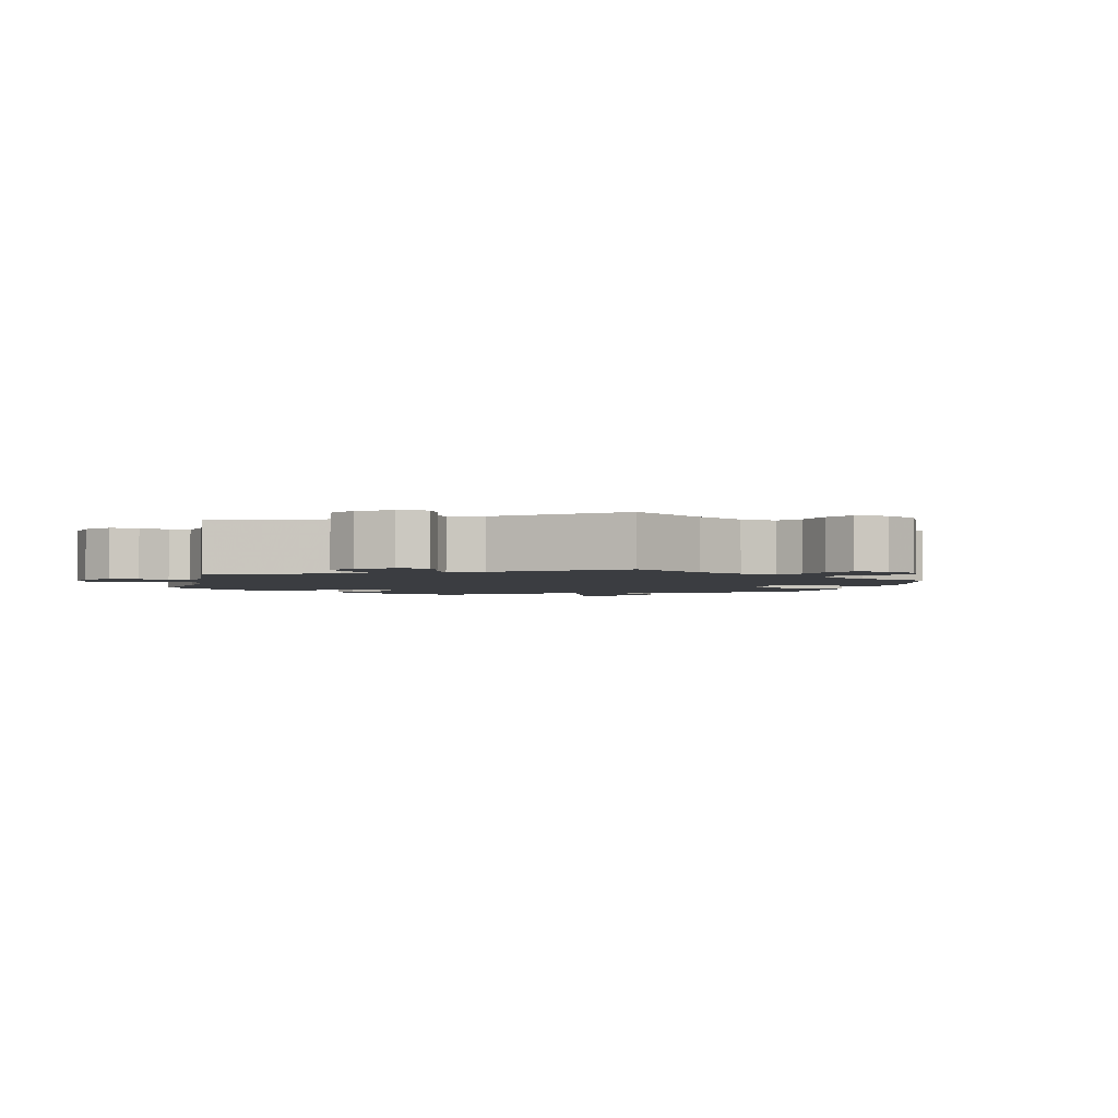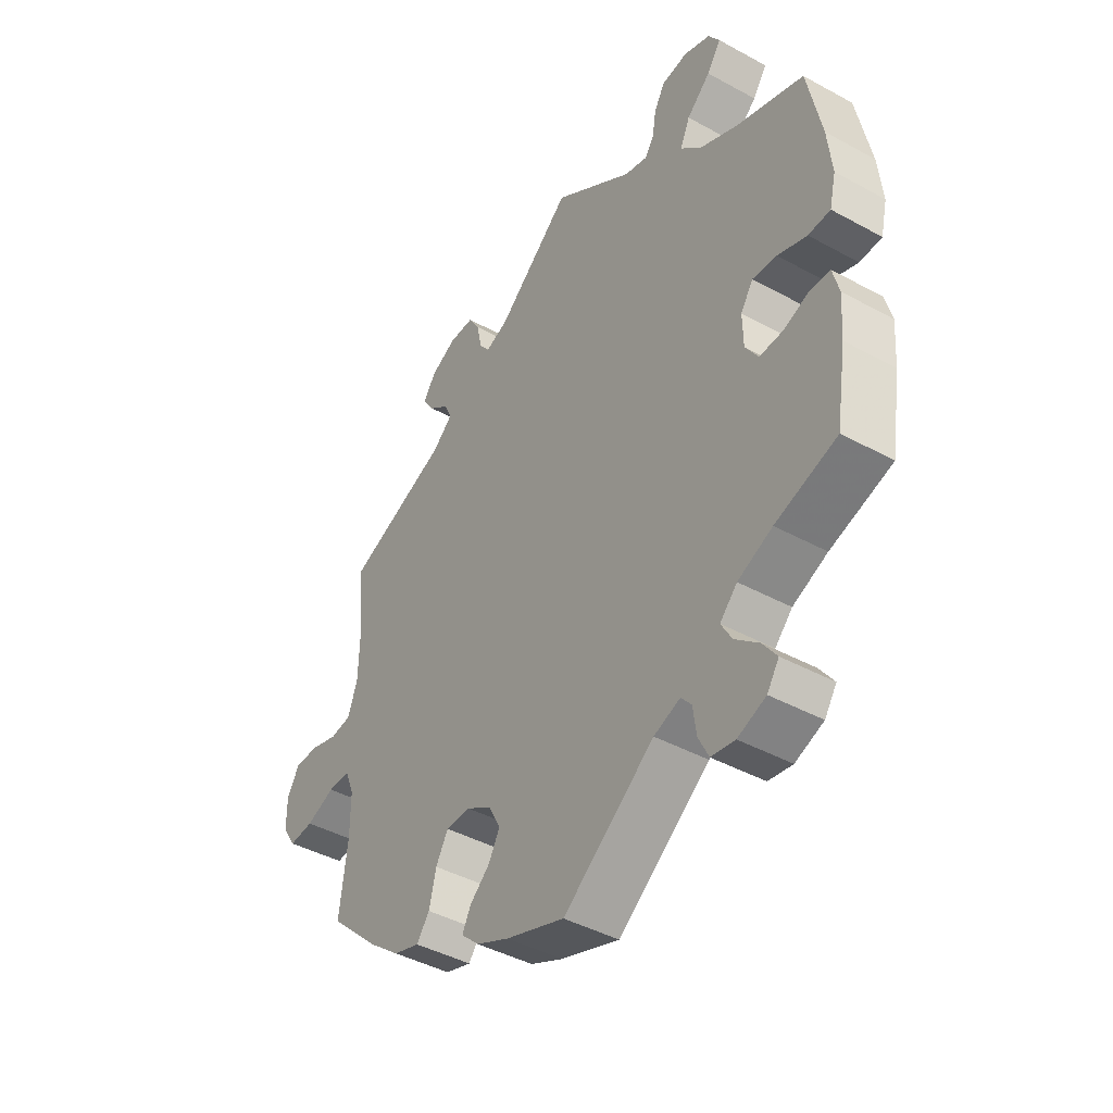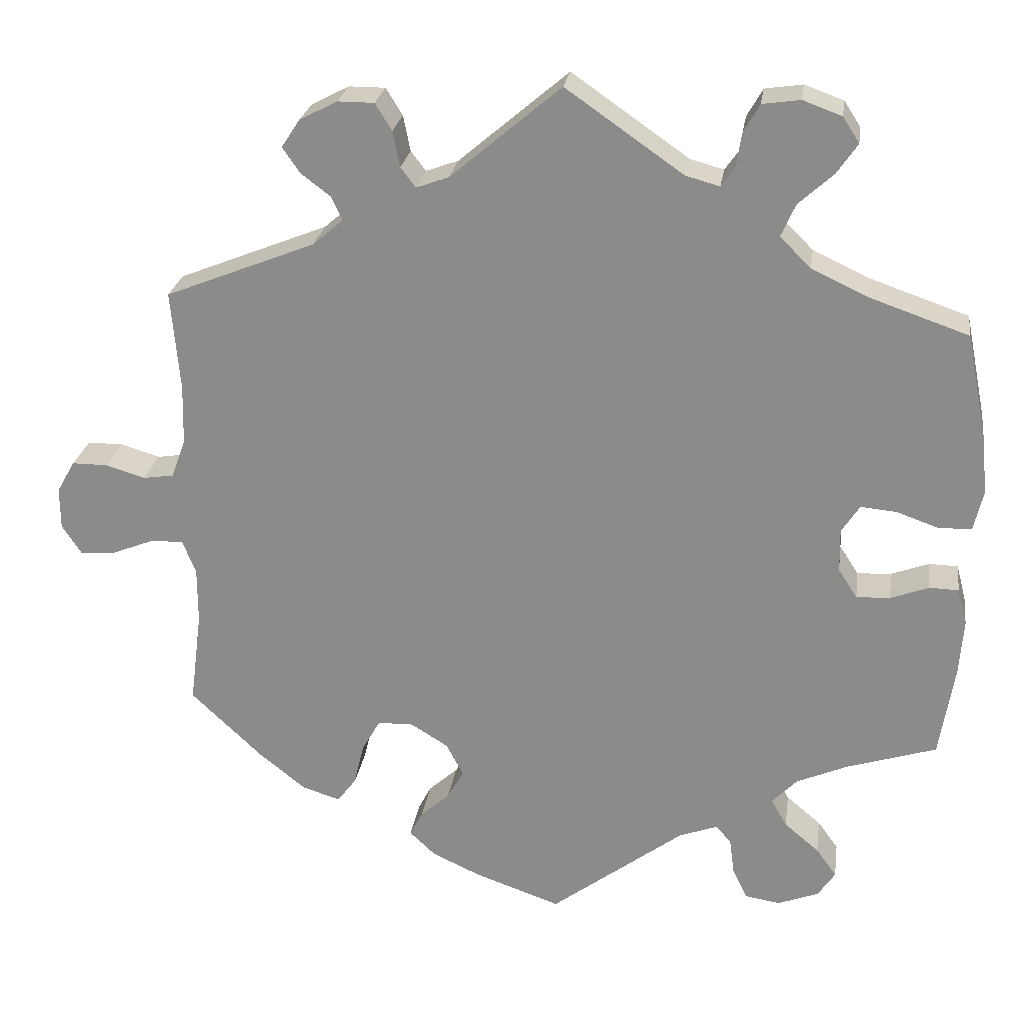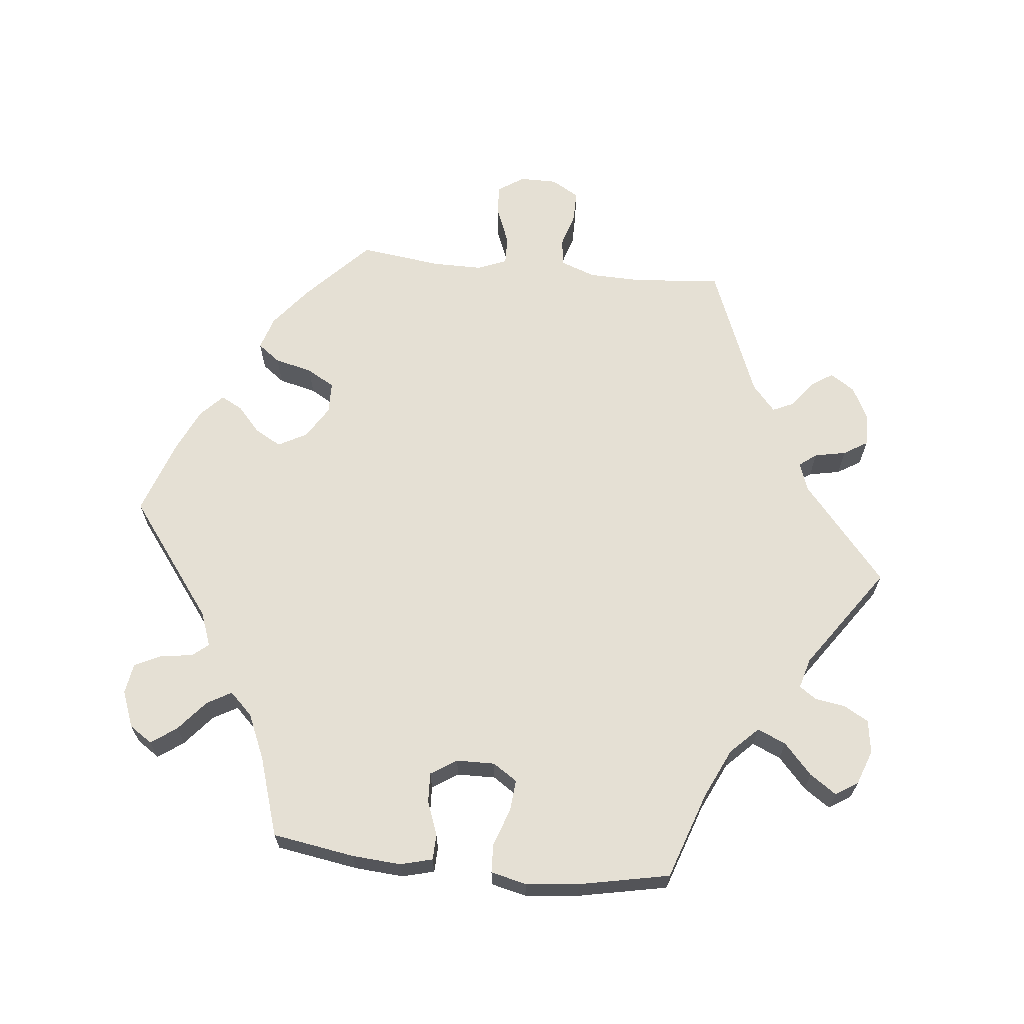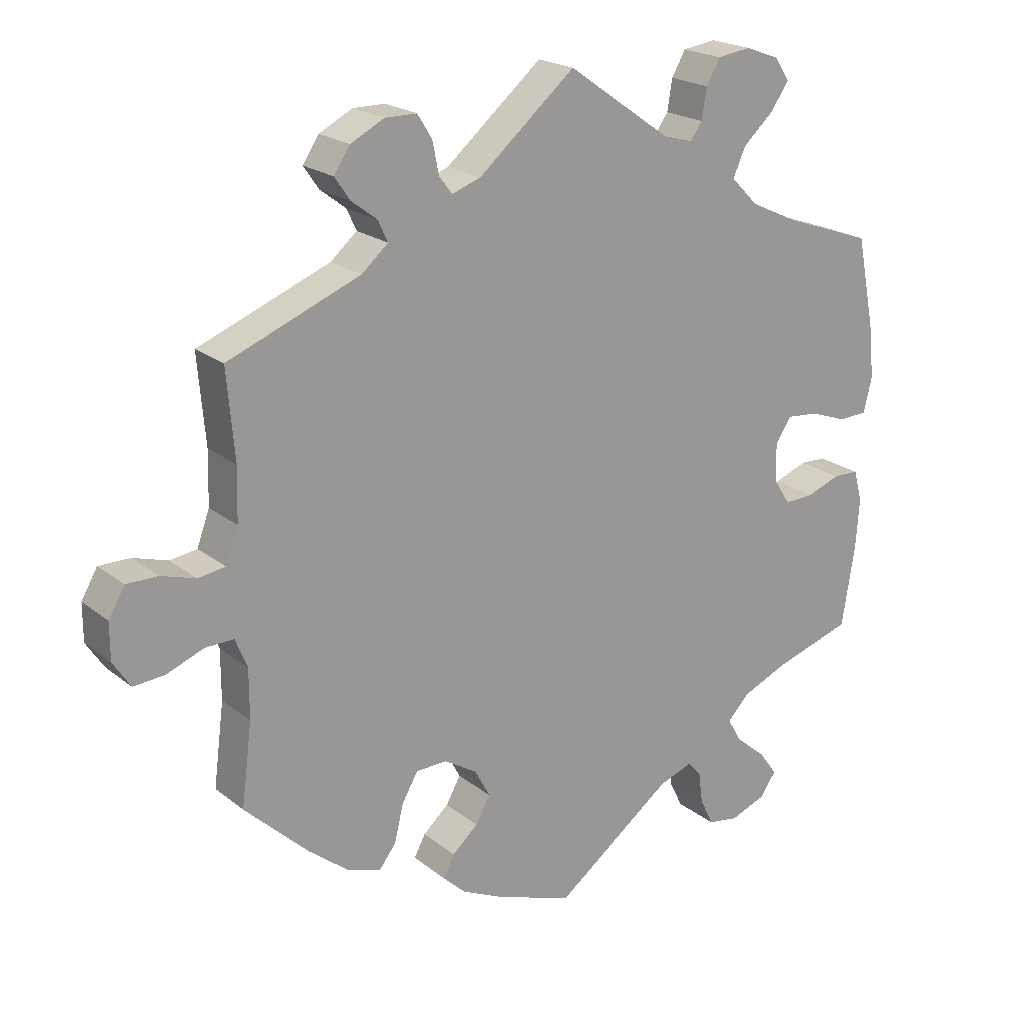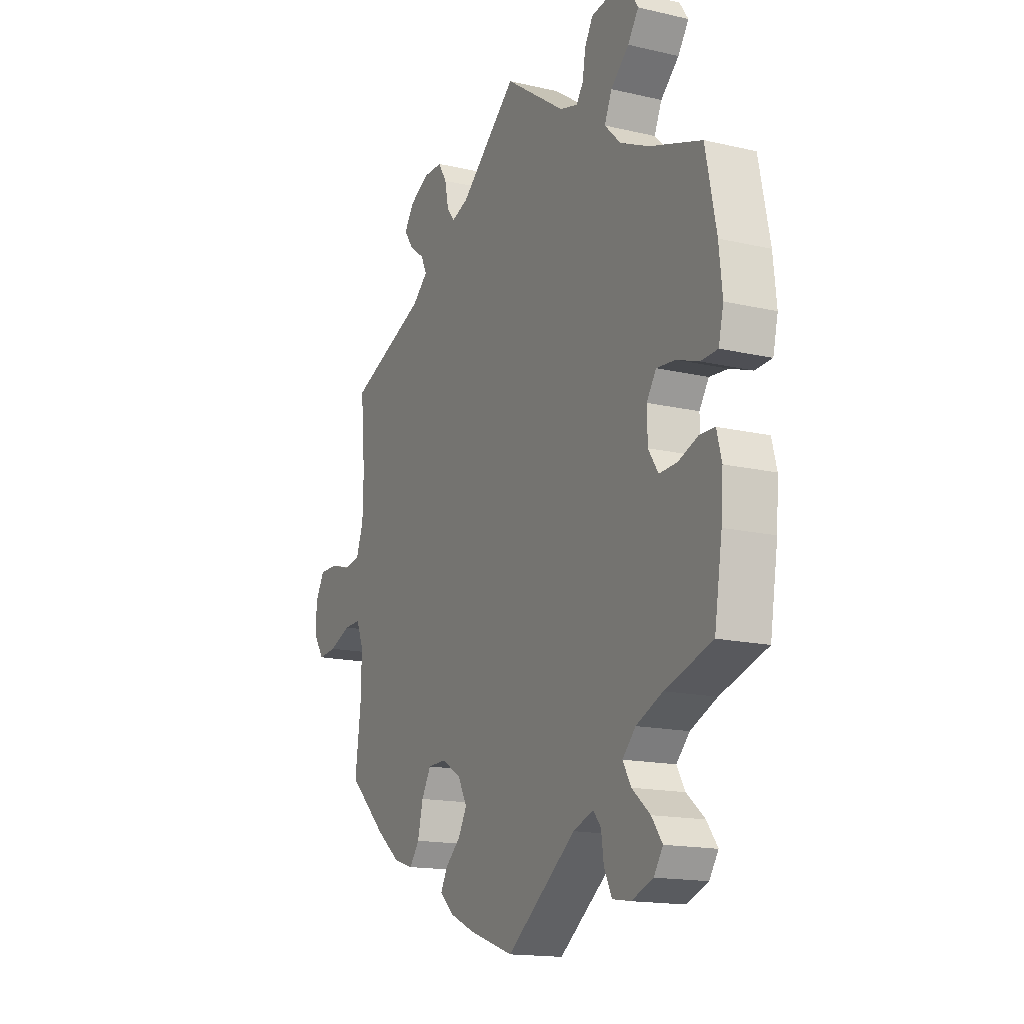
<metadata>
{"format":"obj","ext":"obj","renderer":"f3d","projection":"perspective","resolution":1024,"background":"white","views":[{"elev":-2.5,"azim":45.8,"up":"+Y"},{"elev":-42.7,"azim":-123.2,"up":"+Z"},{"elev":24.8,"azim":-171.7,"up":"+Z"},{"elev":65.6,"azim":-84.0,"up":"+Y"},{"elev":20.7,"azim":144.4,"up":"+Z"},{"elev":-15.8,"azim":-116.0,"up":"+Z"}]}
</metadata>
<code>
v 0.409 0.07 -0.375
v 0.351 0.07 -0.421
v 0.303 0.07 -0.436
v 0.279 0.07 -0.404
v 0.266 0.07 -0.35
v 0.243 0.07 -0.31
v 0.198 0.07 -0.309
v 0.151 0.07 -0.338
v 0.129 0.07 -0.379
v 0.15 0.07 -0.417
v 0.187 0.07 -0.45
v 0.203 0.07 -0.481
v 0.17 0.07 -0.512
v 0.109 0.07 -0.54
v 0 0.07 -0.578
v -0.169 0.07 -0.451
v -0.218 0.07 -0.433
v -0.237 0.07 -0.456
v -0.243 0.07 -0.501
v -0.262 0.07 -0.54
v -0.306 0.07 -0.547
v -0.358 0.07 -0.527
v -0.38 0.07 -0.494
v -0.354 0.07 -0.458
v -0.31 0.07 -0.421
v -0.29 0.07 -0.386
v -0.322 0.07 -0.353
v -0.386 0.07 -0.325
v -0.5 0.07 -0.289
v -0.519 0.07 -0.171
v -0.524 0.07 -0.101
v -0.512 0.07 -0.055
v -0.475 0.07 -0.054
v -0.427 0.07 -0.072
v -0.384 0.07 -0.074
v -0.36 0.07 -0.037
v -0.359 0.07 0.018
v -0.382 0.07 0.053
v -0.427 0.07 0.049
v -0.481 0.07 0.03
v -0.522 0.07 0.032
v -0.534 0.07 0.083
v -0.526 0.07 0.16
v -0.5 0.07 0.289
v -0.375 0.07 0.332
v -0.304 0.07 0.365
v -0.265 0.07 0.404
v -0.283 0.07 0.445
v -0.327 0.07 0.485
v -0.353 0.07 0.523
v -0.332 0.07 0.555
v -0.283 0.07 0.573
v -0.235 0.07 0.566
v -0.215 0.07 0.531
v -0.208 0.07 0.487
v -0.191 0.07 0.463
v -0.148 0.07 0.475
v 0 0.07 0.578
v 0.139 0.07 0.46
v 0.18 0.07 0.445
v 0.199 0.07 0.47
v 0.208 0.07 0.515
v 0.229 0.07 0.549
v 0.275 0.07 0.549
v 0.323 0.07 0.524
v 0.346 0.07 0.489
v 0.324 0.07 0.457
v 0.287 0.07 0.429
v 0.273 0.07 0.399
v 0.311 0.07 0.366
v 0.501 0.07 0.29
v 0.49 0.07 0.164
v 0.492 0.07 0.088
v 0.51 0.07 0.039
v 0.549 0.07 0.033
v 0.599 0.07 0.048
v 0.644 0.07 0.048
v 0.667 0.07 0.008
v 0.667 0.07 -0.045
v 0.642 0.07 -0.083
v 0.597 0.07 -0.079
v 0.544 0.07 -0.058
v 0.503 0.07 -0.057
v 0.486 0.07 -0.099
v 0.486 0.07 -0.17
v 0.501 0.07 -0.288
v 0.409 0 -0.375
v 0.351 0 -0.421
v 0.303 0 -0.436
v 0.279 0 -0.404
v 0.266 0 -0.35
v 0.243 0 -0.31
v 0.198 0 -0.309
v 0.151 0 -0.338
v 0.129 0 -0.379
v 0.15 0 -0.417
v 0.187 0 -0.45
v 0.203 0 -0.481
v 0.17 0 -0.512
v 0.109 0 -0.54
v 0 0 -0.578
v -0.169 0 -0.451
v -0.218 0 -0.433
v -0.237 0 -0.456
v -0.243 0 -0.501
v -0.262 0 -0.54
v -0.306 0 -0.547
v -0.358 0 -0.527
v -0.38 0 -0.494
v -0.354 0 -0.458
v -0.31 0 -0.421
v -0.29 0 -0.386
v -0.322 0 -0.353
v -0.386 0 -0.325
v -0.5 0 -0.289
v -0.519 0 -0.171
v -0.524 0 -0.101
v -0.512 0 -0.055
v -0.475 0 -0.054
v -0.427 0 -0.072
v -0.384 0 -0.074
v -0.36 0 -0.037
v -0.359 0 0.018
v -0.382 0 0.053
v -0.427 0 0.049
v -0.481 0 0.03
v -0.522 0 0.032
v -0.534 0 0.083
v -0.526 0 0.16
v -0.5 0 0.289
v -0.375 0 0.332
v -0.304 0 0.365
v -0.265 0 0.404
v -0.283 0 0.445
v -0.327 0 0.485
v -0.353 0 0.523
v -0.332 0 0.555
v -0.283 0 0.573
v -0.235 0 0.566
v -0.215 0 0.531
v -0.208 0 0.487
v -0.191 0 0.463
v -0.148 0 0.475
v 0 0 0.578
v 0.139 0 0.46
v 0.18 0 0.445
v 0.199 0 0.47
v 0.208 0 0.515
v 0.229 0 0.549
v 0.275 0 0.549
v 0.323 0 0.524
v 0.346 0 0.489
v 0.324 0 0.457
v 0.287 0 0.429
v 0.273 0 0.399
v 0.311 0 0.366
v 0.501 0 0.29
v 0.49 0 0.164
v 0.492 0 0.088
v 0.51 0 0.039
v 0.549 0 0.033
v 0.599 0 0.048
v 0.644 0 0.048
v 0.667 0 0.008
v 0.667 0 -0.045
v 0.642 0 -0.083
v 0.597 0 -0.079
v 0.544 0 -0.058
v 0.503 0 -0.057
v 0.486 0 -0.099
v 0.486 0 -0.17
v 0.501 0 -0.288
f 85 86 1 2
f 84 85 2 3
f 83 84 3 4
f 79 80 81 82
f 79 82 83
f 78 79 83
f 75 76 77 78
f 74 75 78 83
f 73 74 83 4
f 70 71 72
f 69 70 72 73
f 65 66 67 68
f 65 68 69
f 64 65 69
f 61 62 63 64
f 60 61 64 69
f 59 60 69 73
f 57 58 59 73
f 52 53 54 55
f 52 55 56
f 51 52 56
f 48 49 50 51
f 48 51 56
f 47 48 56
f 46 47 56 57
f 42 43 44 45
f 42 45 46
f 39 40 41 42
f 38 39 42 46
f 37 38 46 57
f 31 32 33 34
f 31 34 35
f 28 29 30 31
f 27 28 31 35
f 26 27 35 36
f 22 23 24 25
f 22 25 26
f 21 22 26
f 18 19 20 21
f 18 21 26
f 17 18 26 36
f 13 14 15 16
f 10 11 12 13
f 9 10 13 16
f 8 9 16 17
f 73 4 5
f 73 5 6
f 57 73 6 7
f 17 36 37 57
f 7 8 17 57
f 88 87 172 171
f 89 88 171 170
f 90 89 170 169
f 168 167 166 165
f 169 168 165
f 169 165 164
f 164 163 162 161
f 169 164 161 160
f 90 169 160 159
f 158 157 156
f 159 158 156 155
f 154 153 152 151
f 155 154 151
f 155 151 150
f 150 149 148 147
f 155 150 147 146
f 159 155 146 145
f 159 145 144 143
f 141 140 139 138
f 142 141 138
f 142 138 137
f 137 136 135 134
f 142 137 134
f 142 134 133
f 143 142 133 132
f 131 130 129 128
f 132 131 128
f 128 127 126 125
f 132 128 125 124
f 143 132 124 123
f 120 119 118 117
f 121 120 117
f 117 116 115 114
f 121 117 114 113
f 122 121 113 112
f 111 110 109 108
f 112 111 108
f 112 108 107
f 107 106 105 104
f 112 107 104
f 122 112 104 103
f 102 101 100 99
f 99 98 97 96
f 102 99 96 95
f 103 102 95 94
f 91 90 159
f 92 91 159
f 93 92 159 143
f 143 123 122 103
f 143 103 94 93
f 1 87 88 2
f 2 88 89 3
f 3 89 90 4
f 4 90 91 5
f 5 91 92 6
f 6 92 93 7
f 7 93 94 8
f 8 94 95 9
f 9 95 96 10
f 10 96 97 11
f 11 97 98 12
f 12 98 99 13
f 13 99 100 14
f 14 100 101 15
f 15 101 102 16
f 16 102 103 17
f 17 103 104 18
f 18 104 105 19
f 19 105 106 20
f 20 106 107 21
f 21 107 108 22
f 22 108 109 23
f 23 109 110 24
f 24 110 111 25
f 25 111 112 26
f 26 112 113 27
f 27 113 114 28
f 28 114 115 29
f 29 115 116 30
f 30 116 117 31
f 31 117 118 32
f 32 118 119 33
f 33 119 120 34
f 34 120 121 35
f 35 121 122 36
f 36 122 123 37
f 37 123 124 38
f 38 124 125 39
f 39 125 126 40
f 40 126 127 41
f 41 127 128 42
f 42 128 129 43
f 43 129 130 44
f 44 130 131 45
f 45 131 132 46
f 46 132 133 47
f 47 133 134 48
f 48 134 135 49
f 49 135 136 50
f 50 136 137 51
f 51 137 138 52
f 52 138 139 53
f 53 139 140 54
f 54 140 141 55
f 55 141 142 56
f 56 142 143 57
f 57 143 144 58
f 58 144 145 59
f 59 145 146 60
f 60 146 147 61
f 61 147 148 62
f 62 148 149 63
f 63 149 150 64
f 64 150 151 65
f 65 151 152 66
f 66 152 153 67
f 67 153 154 68
f 68 154 155 69
f 69 155 156 70
f 70 156 157 71
f 71 157 158 72
f 72 158 159 73
f 73 159 160 74
f 74 160 161 75
f 75 161 162 76
f 76 162 163 77
f 77 163 164 78
f 78 164 165 79
f 79 165 166 80
f 80 166 167 81
f 81 167 168 82
f 82 168 169 83
f 83 169 170 84
f 84 170 171 85
f 85 171 172 86
f 86 172 87 1

</code>
